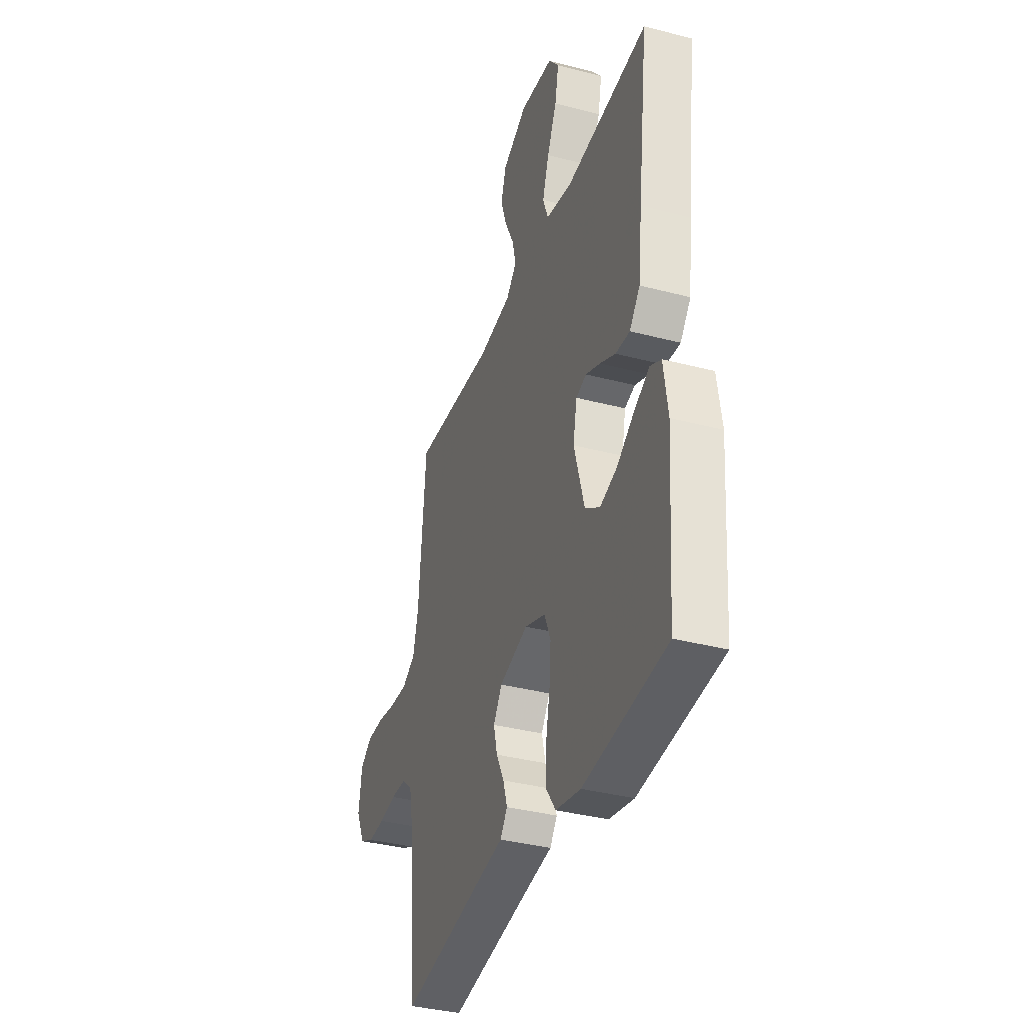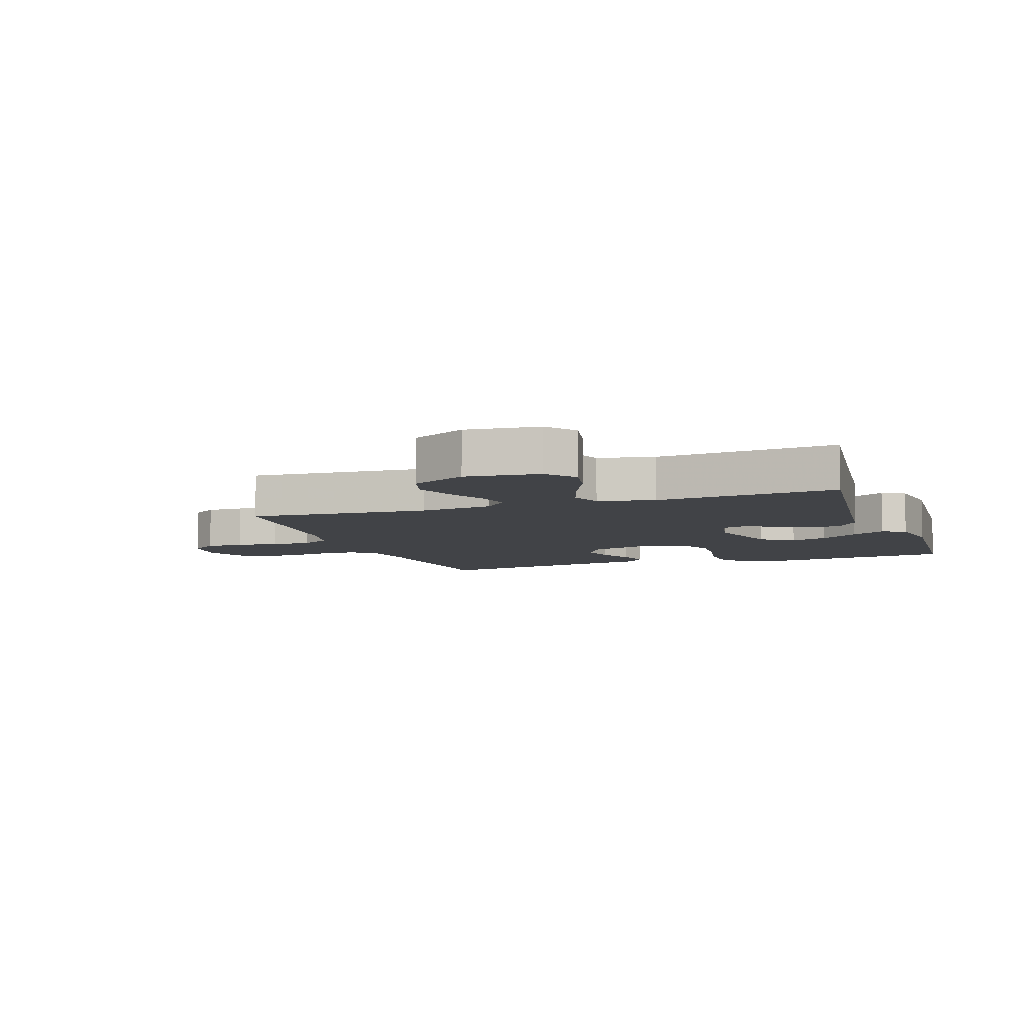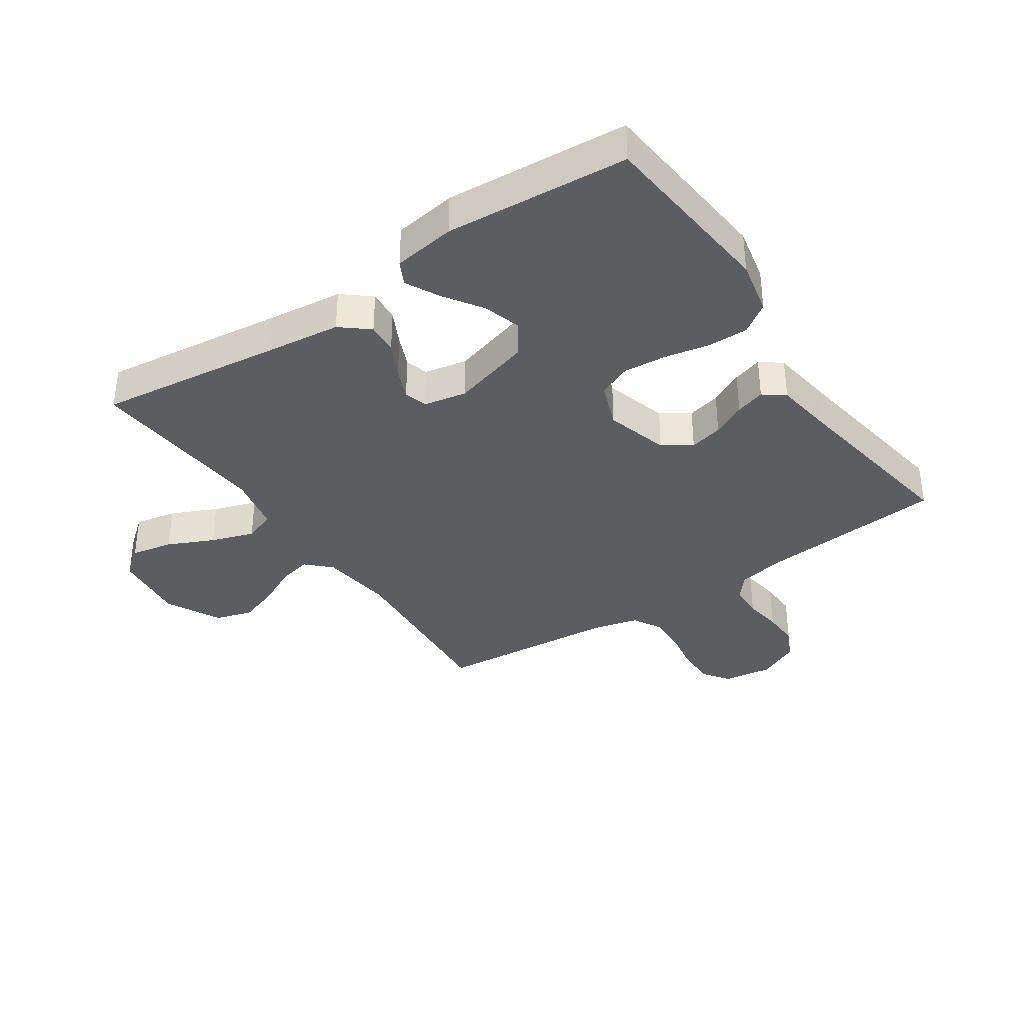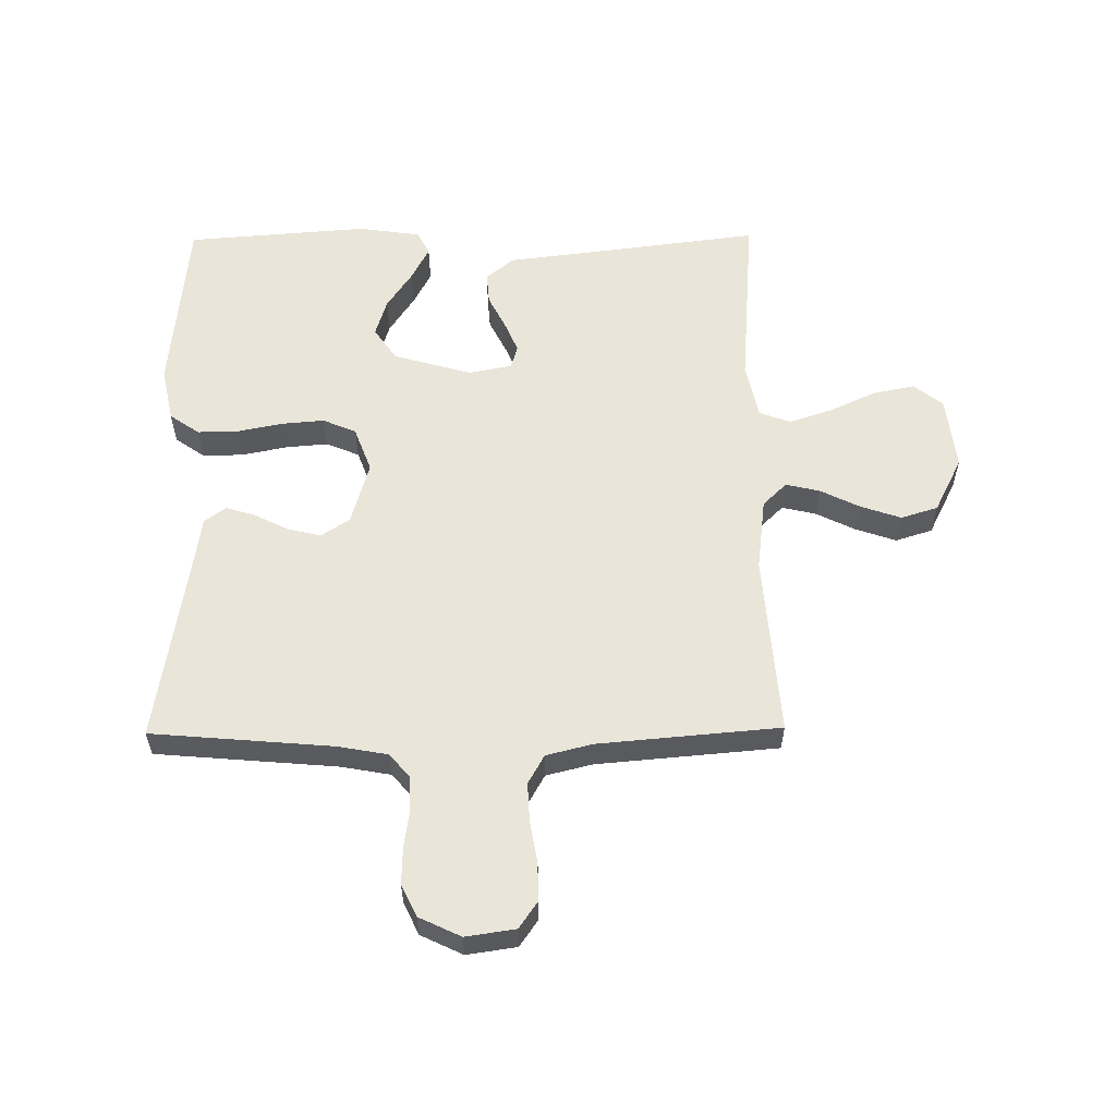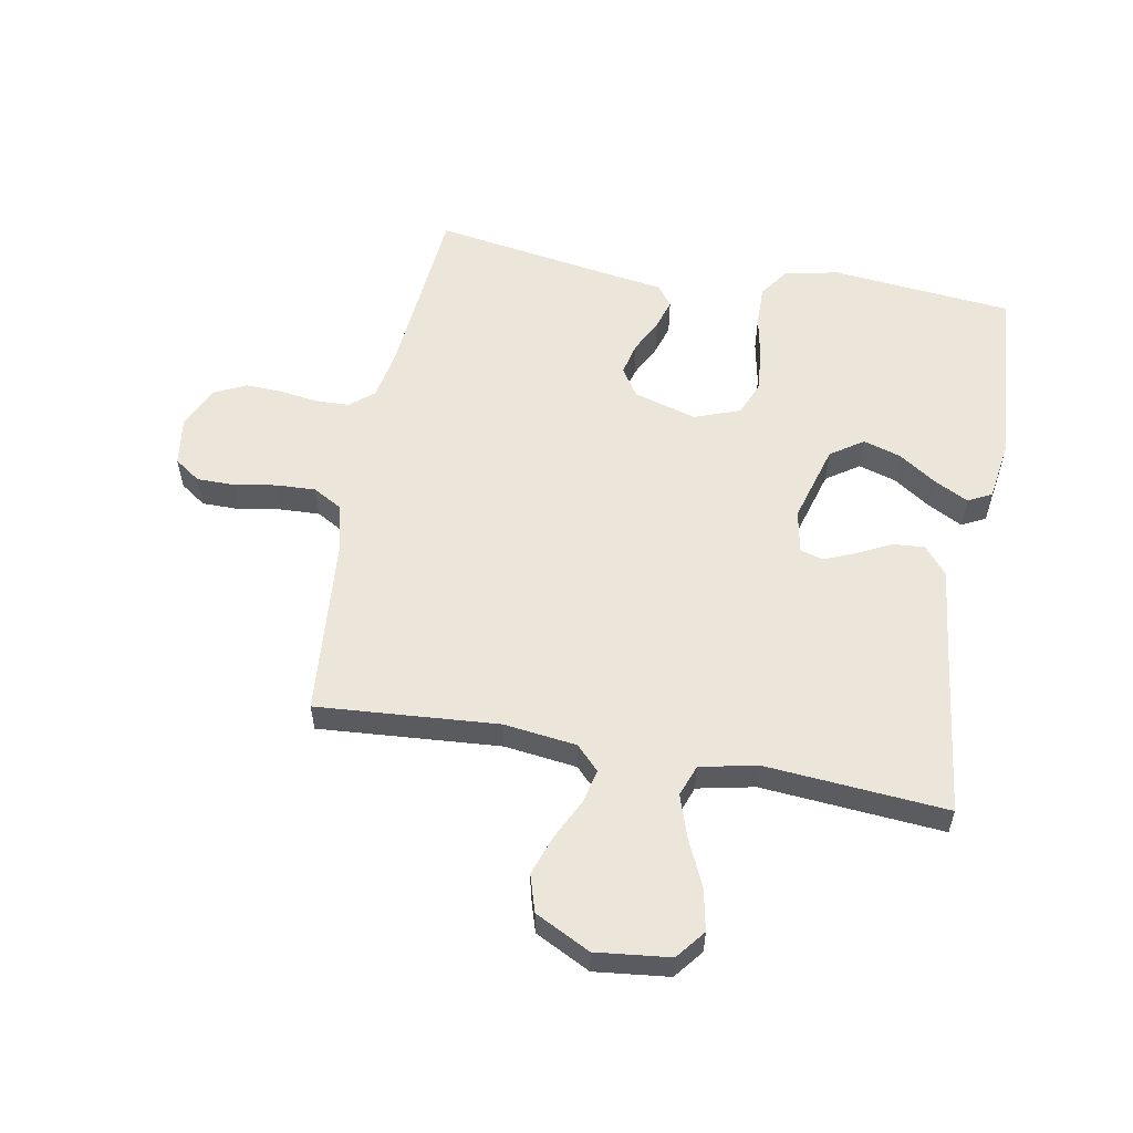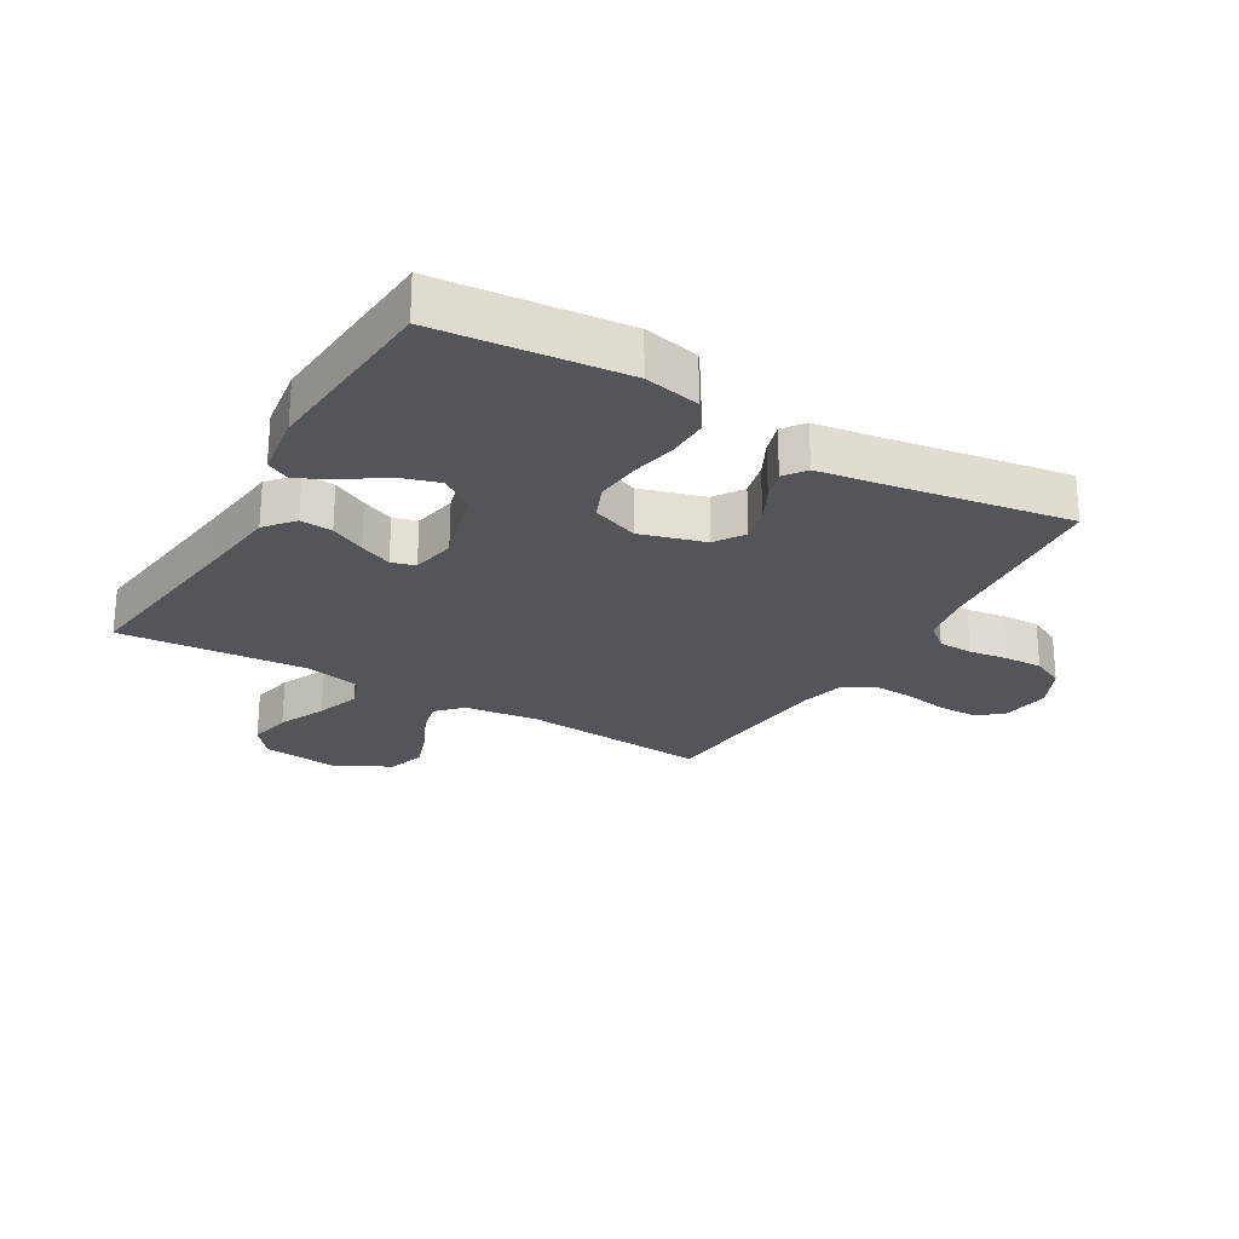
<metadata>
{"format":"obj","ext":"obj","renderer":"f3d","projection":"perspective","resolution":1024,"background":"white","views":[{"elev":-36.5,"azim":71.2,"up":"+Z"},{"elev":-7.2,"azim":19.5,"up":"+Y"},{"elev":-36.1,"azim":124.1,"up":"+Y"},{"elev":57.9,"azim":-90.6,"up":"+Y"},{"elev":56.4,"azim":10.5,"up":"+Y"},{"elev":-24.9,"azim":149.7,"up":"+Y"}]}
</metadata>
<code>
v -0.5 0.07 -0.5
v -0.526 0.07 -0.2
v -0.541 0.07 -0.118
v -0.58 0.07 -0.085
v -0.636 0.07 -0.083
v -0.699 0.07 -0.092
v -0.76 0.07 -0.094
v -0.812 0.07 -0.069
v -0.845 0.07 0
v -0.833 0.07 0.082
v -0.79 0.07 0.112
v -0.727 0.07 0.112
v -0.658 0.07 0.1
v -0.593 0.07 0.097
v -0.545 0.07 0.124
v -0.526 0.07 0.2
v -0.5 0.07 0.5
v -0.2 0.07 0.477
v -0.08 0.07 0.492
v -0.042 0.07 0.531
v -0.055 0.07 0.587
v -0.087 0.07 0.652
v -0.11 0.07 0.719
v -0.091 0.07 0.78
v 0 0.07 0.826
v 0.122 0.07 0.812
v 0.16 0.07 0.764
v 0.146 0.07 0.695
v 0.111 0.07 0.619
v 0.087 0.07 0.548
v 0.106 0.07 0.496
v 0.2 0.07 0.476
v 0.5 0.07 0.5
v 0.462 0.07 0.2
v 0.447 0.07 0.074
v 0.409 0.07 0.028
v 0.357 0.07 0.032
v 0.301 0.07 0.06
v 0.249 0.07 0.082
v 0.211 0.07 0.071
v 0.197 0.07 0
v 0.234 0.07 -0.13
v 0.288 0.07 -0.167
v 0.35 0.07 -0.148
v 0.413 0.07 -0.106
v 0.469 0.07 -0.077
v 0.508 0.07 -0.097
v 0.523 0.07 -0.2
v 0.5 0.07 -0.5
v 0.2 0.07 -0.529
v 0.11 0.07 -0.51
v 0.076 0.07 -0.461
v 0.077 0.07 -0.394
v 0.092 0.07 -0.32
v 0.098 0.07 -0.249
v 0.075 0.07 -0.194
v 0 0.07 -0.166
v -0.104 0.07 -0.196
v -0.135 0.07 -0.243
v -0.122 0.07 -0.298
v -0.094 0.07 -0.354
v -0.079 0.07 -0.403
v -0.105 0.07 -0.438
v -0.2 0.07 -0.452
v -0.5 0 -0.5
v -0.526 0 -0.2
v -0.541 0 -0.118
v -0.58 0 -0.085
v -0.636 0 -0.083
v -0.699 0 -0.092
v -0.76 0 -0.094
v -0.812 0 -0.069
v -0.845 0 0
v -0.833 0 0.082
v -0.79 0 0.112
v -0.727 0 0.112
v -0.658 0 0.1
v -0.593 0 0.097
v -0.545 0 0.124
v -0.526 0 0.2
v -0.5 0 0.5
v -0.2 0 0.477
v -0.08 0 0.492
v -0.042 0 0.531
v -0.055 0 0.587
v -0.087 0 0.652
v -0.11 0 0.719
v -0.091 0 0.78
v 0 0 0.826
v 0.122 0 0.812
v 0.16 0 0.764
v 0.146 0 0.695
v 0.111 0 0.619
v 0.087 0 0.548
v 0.106 0 0.496
v 0.2 0 0.476
v 0.5 0 0.5
v 0.462 0 0.2
v 0.447 0 0.074
v 0.409 0 0.028
v 0.357 0 0.032
v 0.301 0 0.06
v 0.249 0 0.082
v 0.211 0 0.071
v 0.197 0 0
v 0.234 0 -0.13
v 0.288 0 -0.167
v 0.35 0 -0.148
v 0.413 0 -0.106
v 0.469 0 -0.077
v 0.508 0 -0.097
v 0.523 0 -0.2
v 0.5 0 -0.5
v 0.2 0 -0.529
v 0.11 0 -0.51
v 0.076 0 -0.461
v 0.077 0 -0.394
v 0.092 0 -0.32
v 0.098 0 -0.249
v 0.075 0 -0.194
v 0 0 -0.166
v -0.104 0 -0.196
v -0.135 0 -0.243
v -0.122 0 -0.298
v -0.094 0 -0.354
v -0.079 0 -0.403
v -0.105 0 -0.438
v -0.2 0 -0.452
f 61 62 63 64
f 60 61 64 1
f 59 60 1 2
f 58 59 2 3
f 57 58 3 4
f 51 52 53 54
f 51 54 55
f 50 51 55
f 49 50 55
f 48 49 55 56
f 44 45 46 47
f 44 47 48
f 43 44 48
f 35 36 37 38
f 34 35 38 39
f 32 33 34 39
f 31 32 39 40
f 26 27 28 29
f 26 29 30
f 25 26 30
f 24 25 30
f 21 22 23 24
f 20 21 24 30
f 19 20 30 31
f 16 17 18
f 15 16 18 19
f 10 11 12 13
f 10 13 14
f 9 10 14
f 8 9 14
f 5 6 7 8
f 4 5 8 14
f 57 4 14 15
f 43 48 56 57
f 42 43 57 15
f 19 31 40 41
f 15 19 41 42
f 128 127 126 125
f 65 128 125 124
f 66 65 124 123
f 67 66 123 122
f 68 67 122 121
f 118 117 116 115
f 119 118 115
f 119 115 114
f 119 114 113
f 120 119 113 112
f 111 110 109 108
f 112 111 108
f 112 108 107
f 102 101 100 99
f 103 102 99 98
f 103 98 97 96
f 104 103 96 95
f 93 92 91 90
f 94 93 90
f 94 90 89
f 94 89 88
f 88 87 86 85
f 94 88 85 84
f 95 94 84 83
f 82 81 80
f 83 82 80 79
f 77 76 75 74
f 78 77 74
f 78 74 73
f 78 73 72
f 72 71 70 69
f 78 72 69 68
f 79 78 68 121
f 121 120 112 107
f 79 121 107 106
f 105 104 95 83
f 106 105 83 79
f 1 65 66 2
f 2 66 67 3
f 3 67 68 4
f 4 68 69 5
f 5 69 70 6
f 6 70 71 7
f 7 71 72 8
f 8 72 73 9
f 9 73 74 10
f 10 74 75 11
f 11 75 76 12
f 12 76 77 13
f 13 77 78 14
f 14 78 79 15
f 15 79 80 16
f 16 80 81 17
f 17 81 82 18
f 18 82 83 19
f 19 83 84 20
f 20 84 85 21
f 21 85 86 22
f 22 86 87 23
f 23 87 88 24
f 24 88 89 25
f 25 89 90 26
f 26 90 91 27
f 27 91 92 28
f 28 92 93 29
f 29 93 94 30
f 30 94 95 31
f 31 95 96 32
f 32 96 97 33
f 33 97 98 34
f 34 98 99 35
f 35 99 100 36
f 36 100 101 37
f 37 101 102 38
f 38 102 103 39
f 39 103 104 40
f 40 104 105 41
f 41 105 106 42
f 42 106 107 43
f 43 107 108 44
f 44 108 109 45
f 45 109 110 46
f 46 110 111 47
f 47 111 112 48
f 48 112 113 49
f 49 113 114 50
f 50 114 115 51
f 51 115 116 52
f 52 116 117 53
f 53 117 118 54
f 54 118 119 55
f 55 119 120 56
f 56 120 121 57
f 57 121 122 58
f 58 122 123 59
f 59 123 124 60
f 60 124 125 61
f 61 125 126 62
f 62 126 127 63
f 63 127 128 64
f 64 128 65 1

</code>
